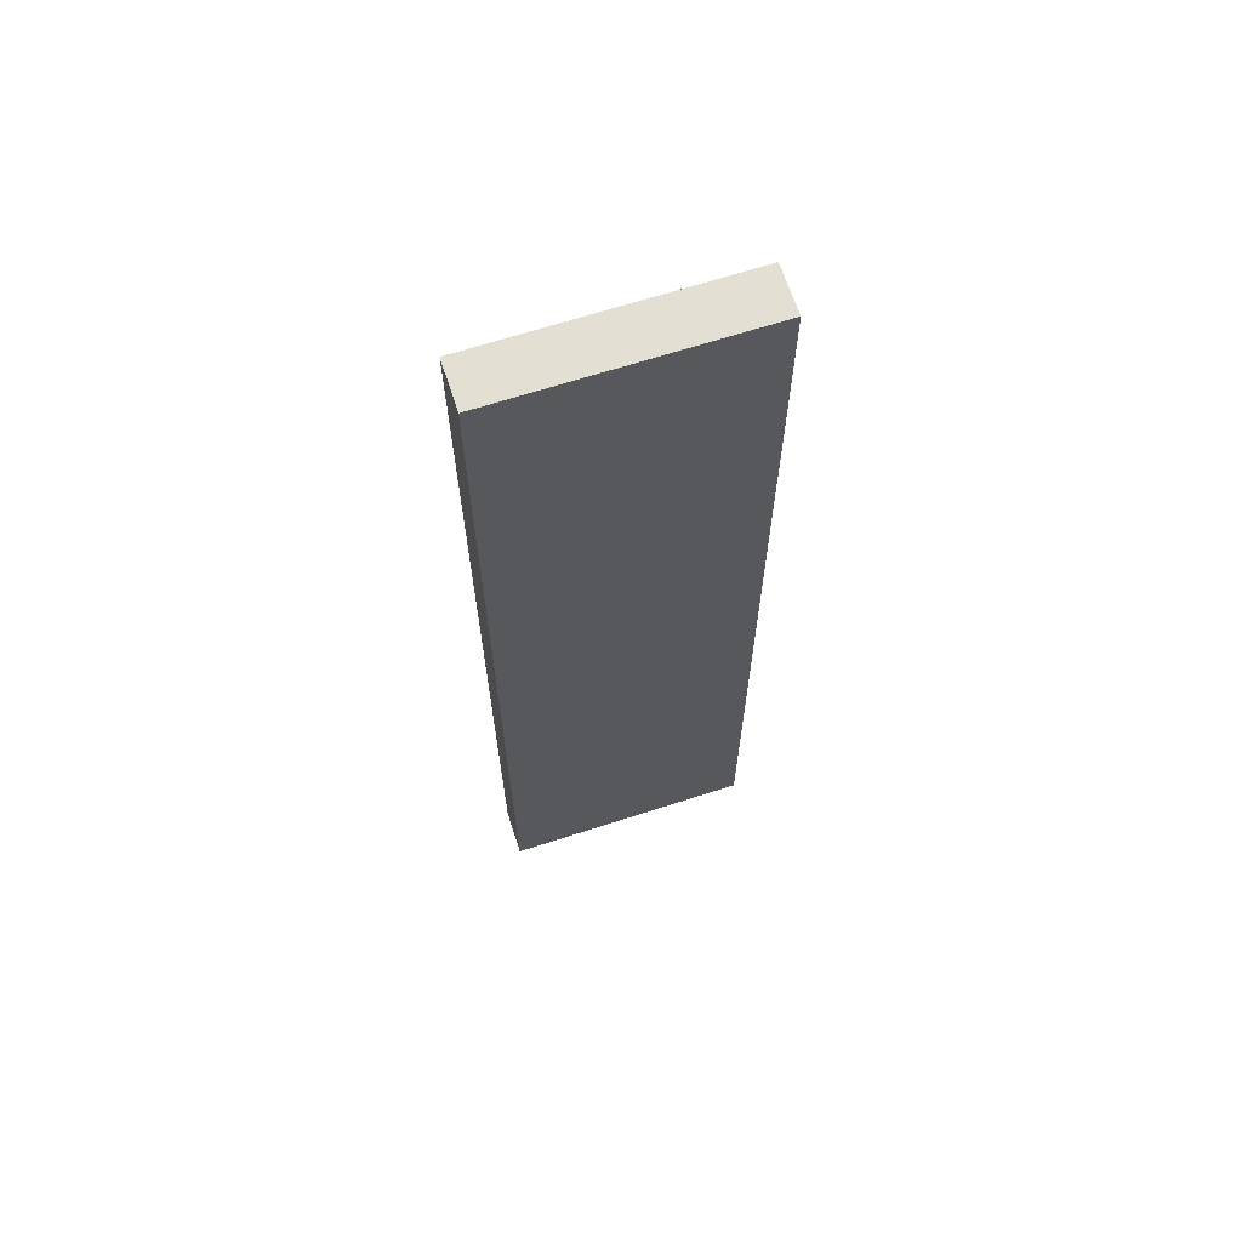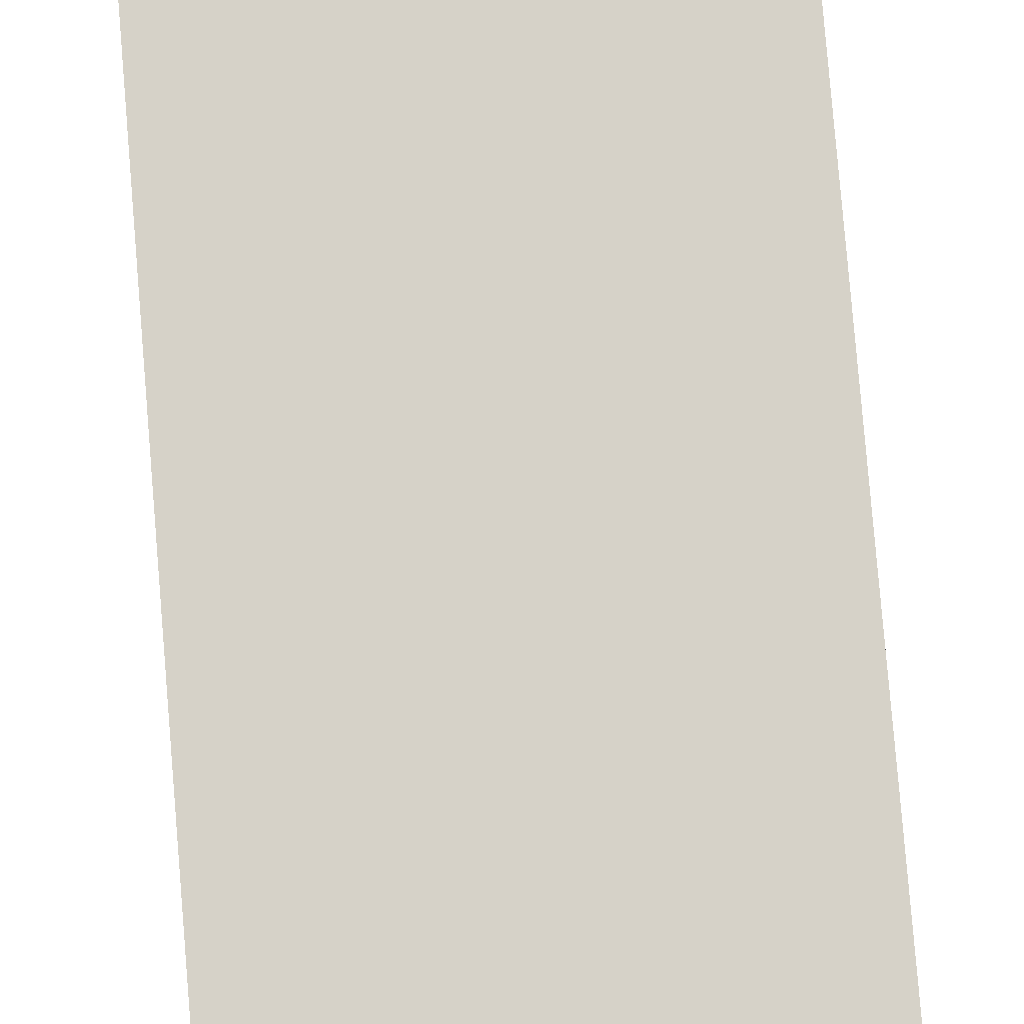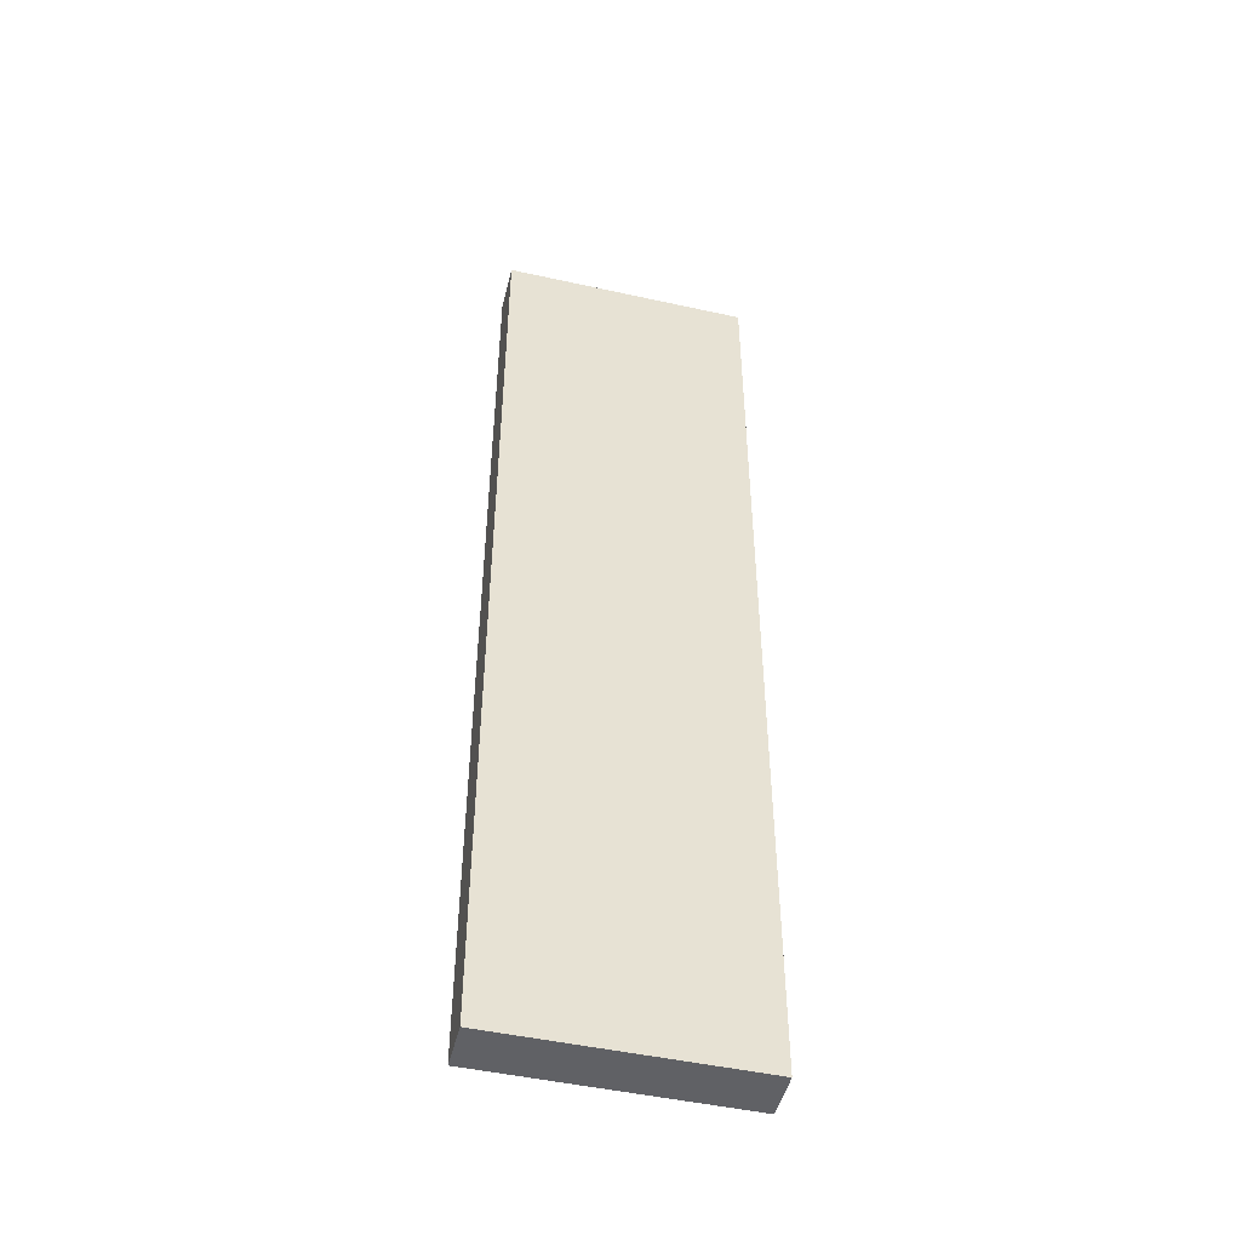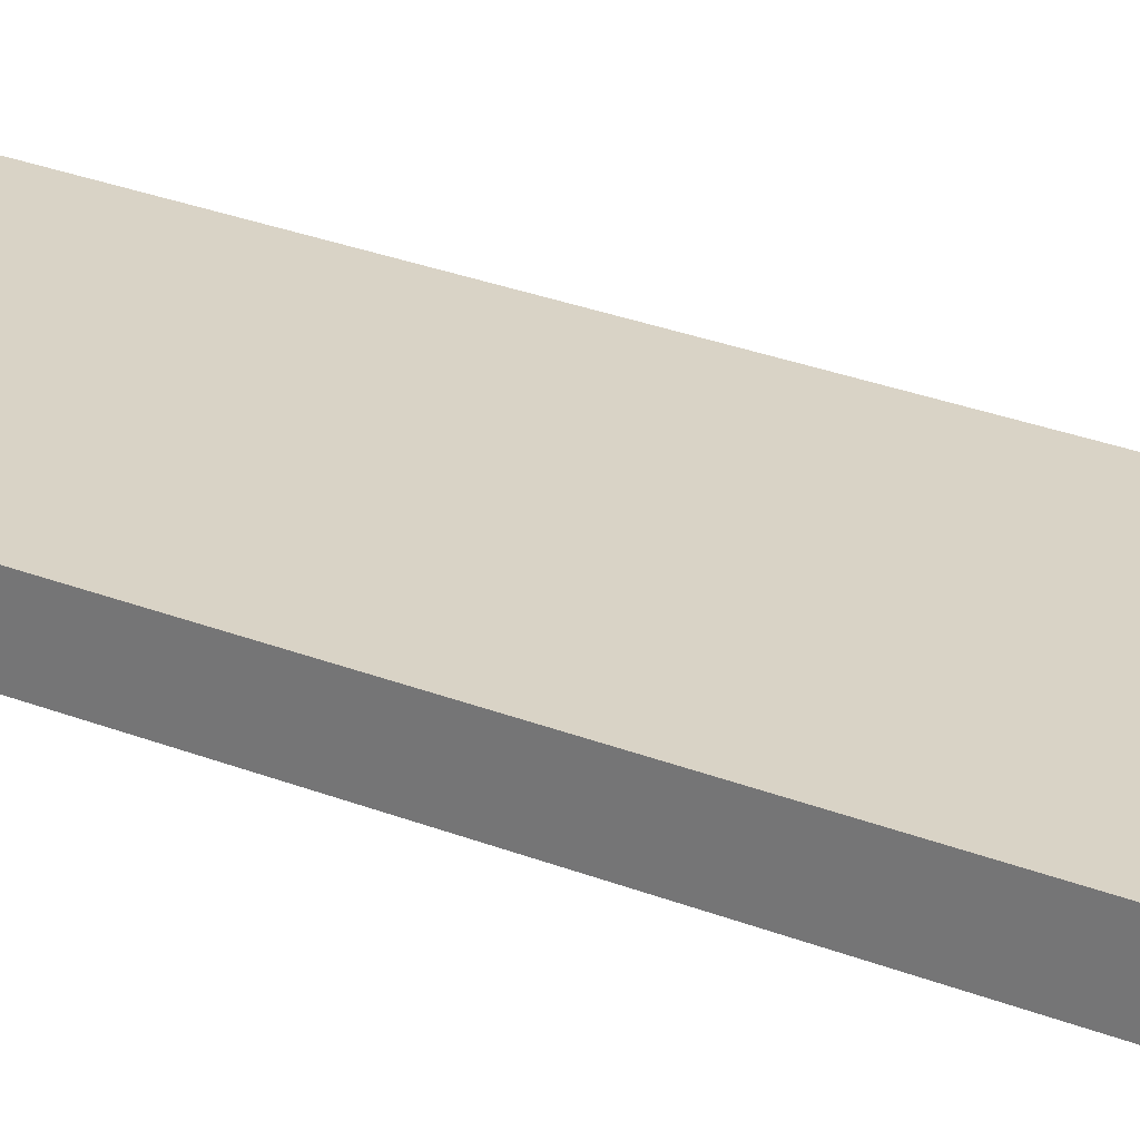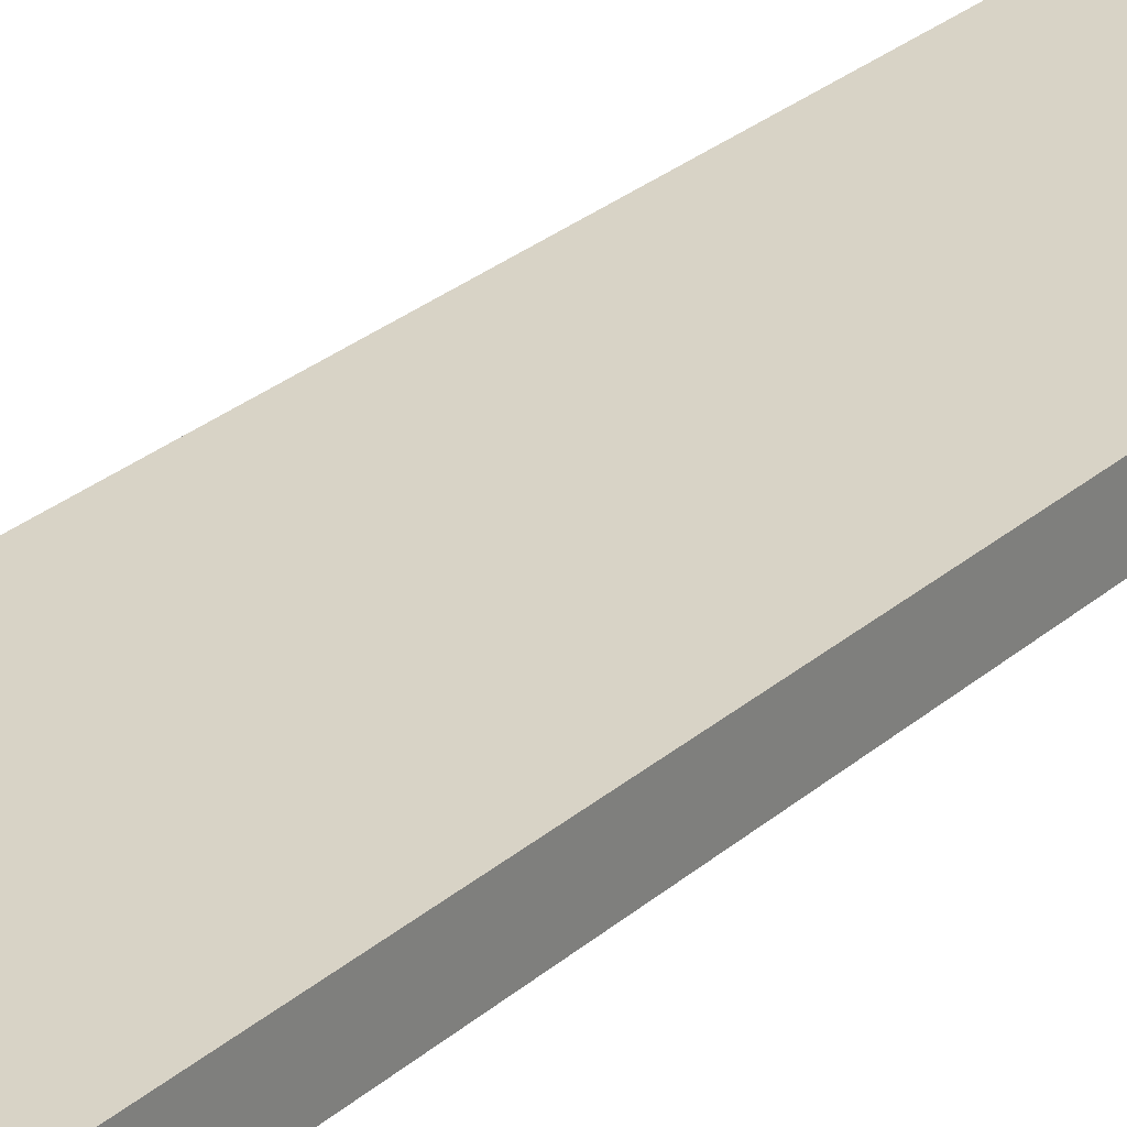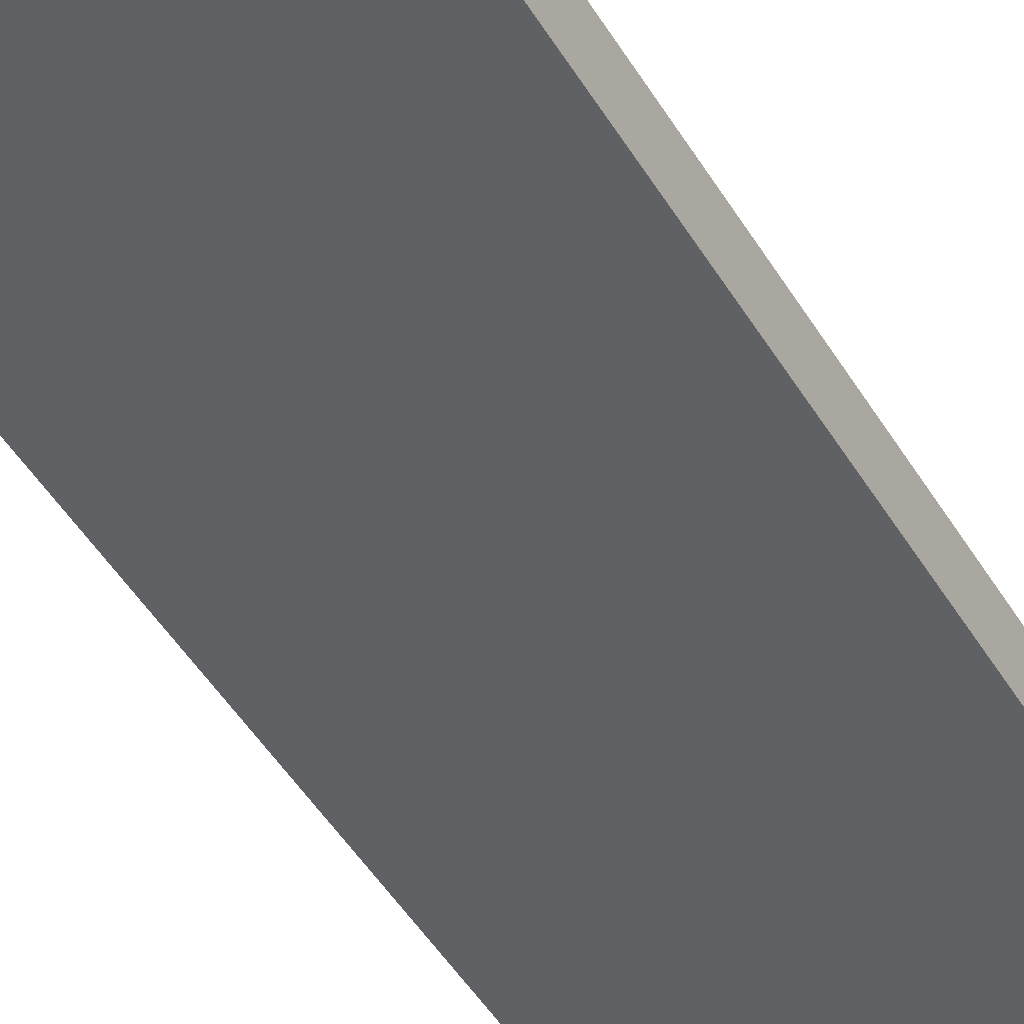
<metadata>
{"format":"obj","ext":"obj","renderer":"f3d","projection":"perspective","resolution":1024,"background":"white","views":[{"elev":66.6,"azim":162.0,"up":"+Z"},{"elev":77.8,"azim":-4.7,"up":"+Y"},{"elev":-48.3,"azim":-13.9,"up":"+Z"},{"elev":28.3,"azim":-59.2,"up":"+Y"},{"elev":28.2,"azim":38.0,"up":"+Y"},{"elev":-45.6,"azim":28.9,"up":"+Y"}]}
</metadata>
<code>
v -2.762 0.4955 -3.18
v -2.602 0.4955 -3.18
v -2.602 0.4655 -3.18
v -2.762 0.4655 -3.18
v -2.602 0.4655 -2.54
v -2.602 0.4955 -2.54
v -2.762 0.4955 -2.54
v -2.762 0.4655 -2.54
v -2.602 0.4655 -3.18
v -2.602 0.4655 -2.54
v -2.762 0.4655 -2.54
v -2.762 0.4655 -3.18
v -2.762 0.4955 -2.54
v -2.602 0.4955 -2.54
v -2.602 0.4955 -3.18
v -2.762 0.4955 -3.18
v -2.762 0.4655 -2.54
v -2.762 0.4955 -2.54
v -2.762 0.4955 -3.18
v -2.762 0.4655 -3.18
v -2.602 0.4955 -3.18
v -2.602 0.4955 -2.54
v -2.602 0.4655 -2.54
v -2.602 0.4655 -3.18
f 1 2 3
f 1 3 4
f 5 6 7
f 5 7 8
f 9 10 11
f 9 11 12
f 13 14 15
f 13 15 16
f 17 18 19
f 17 19 20
f 21 22 23
f 21 23 24

</code>
